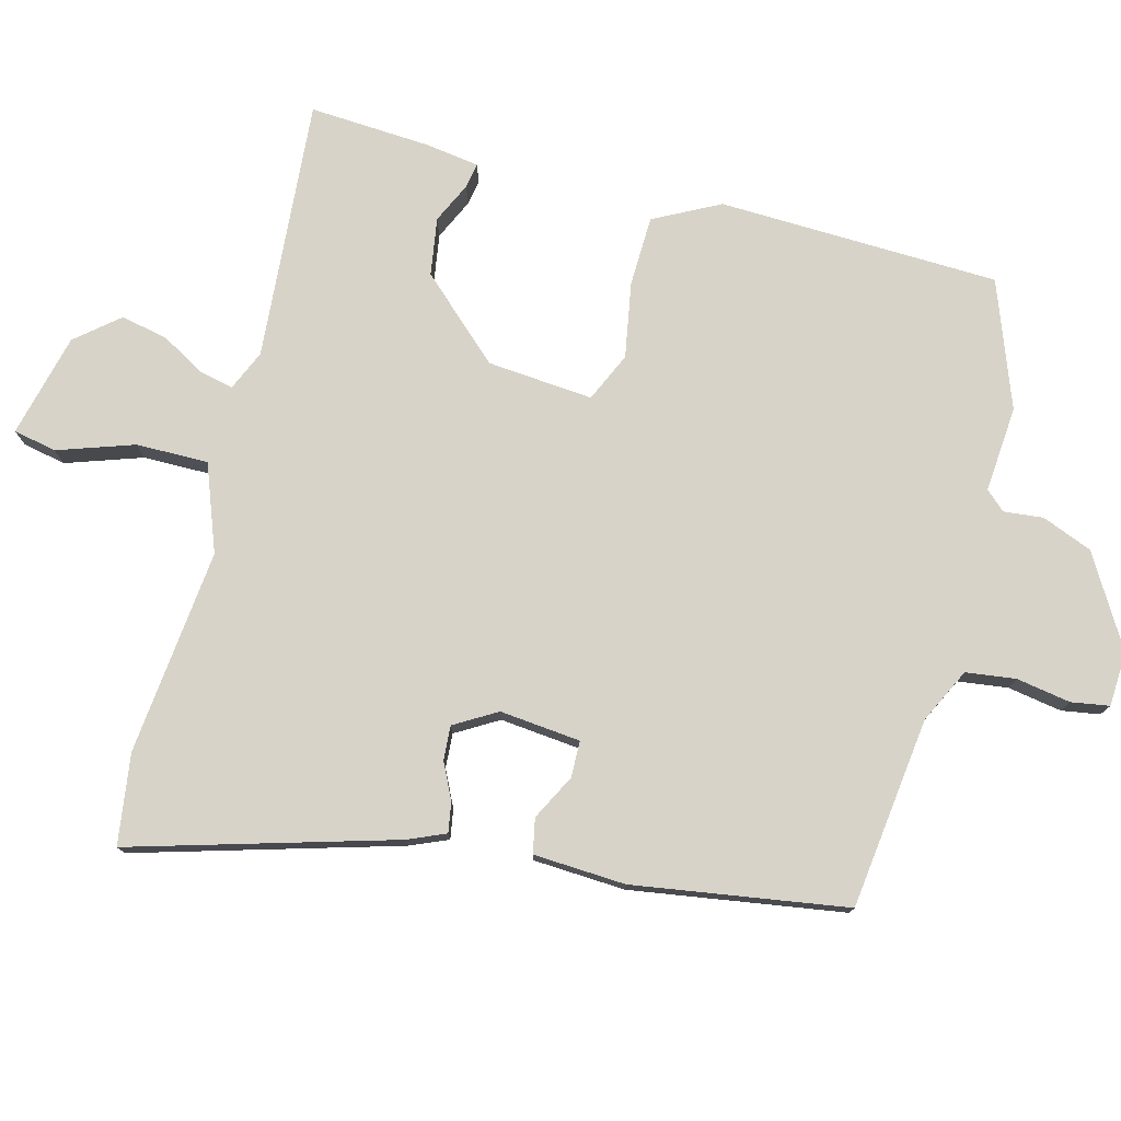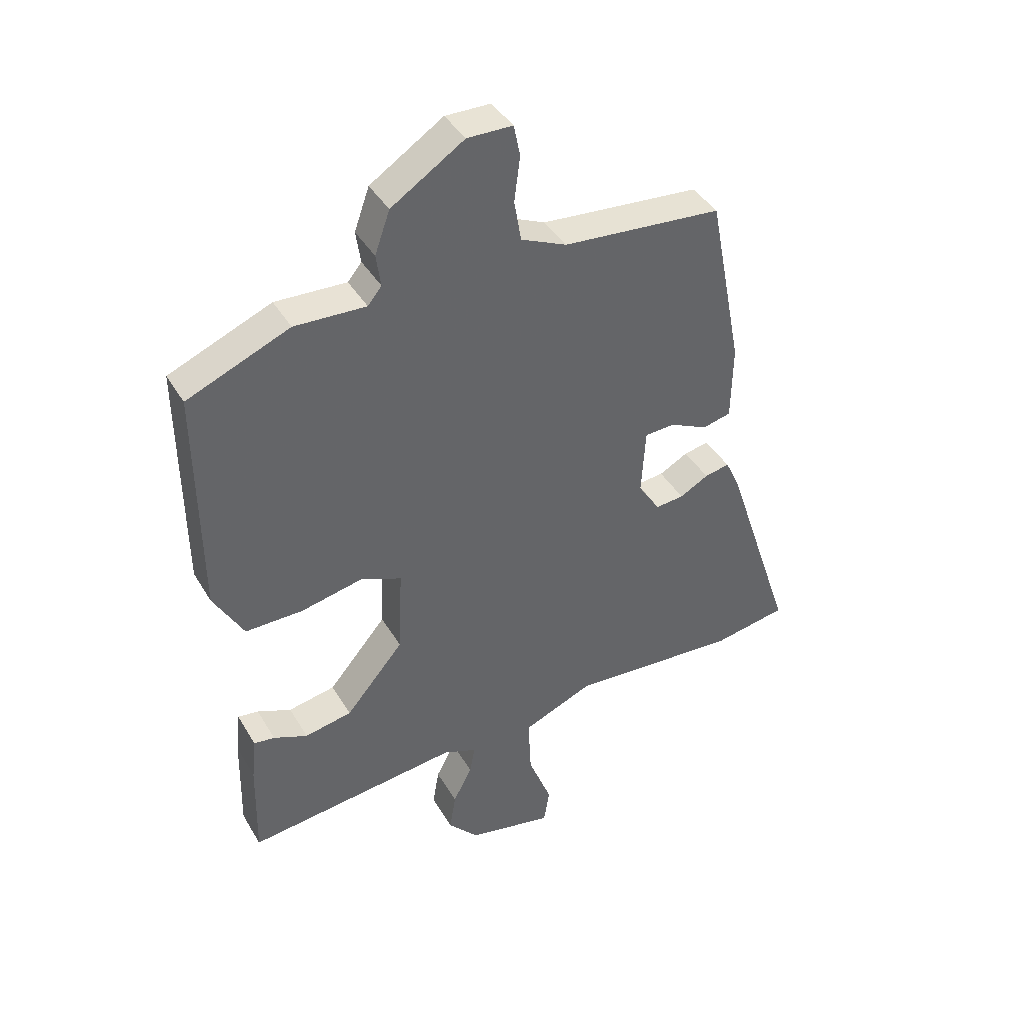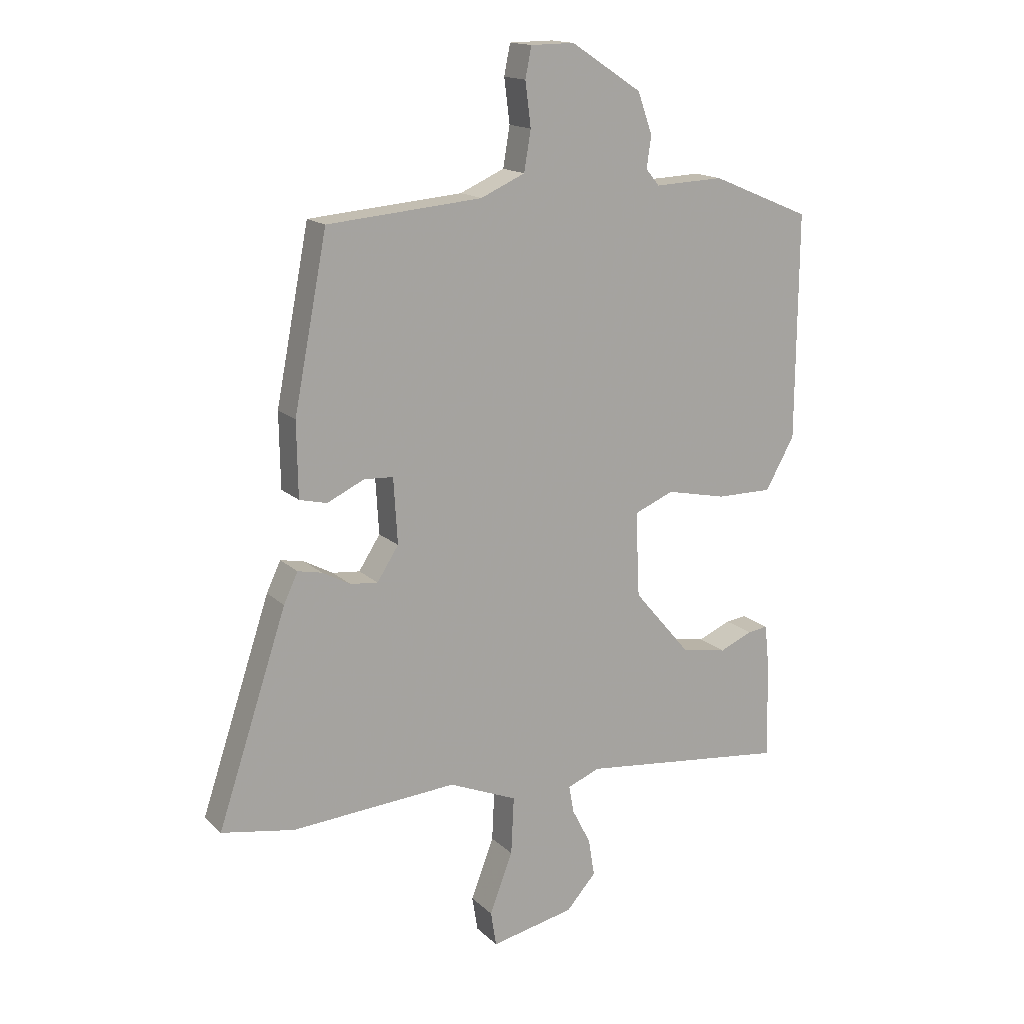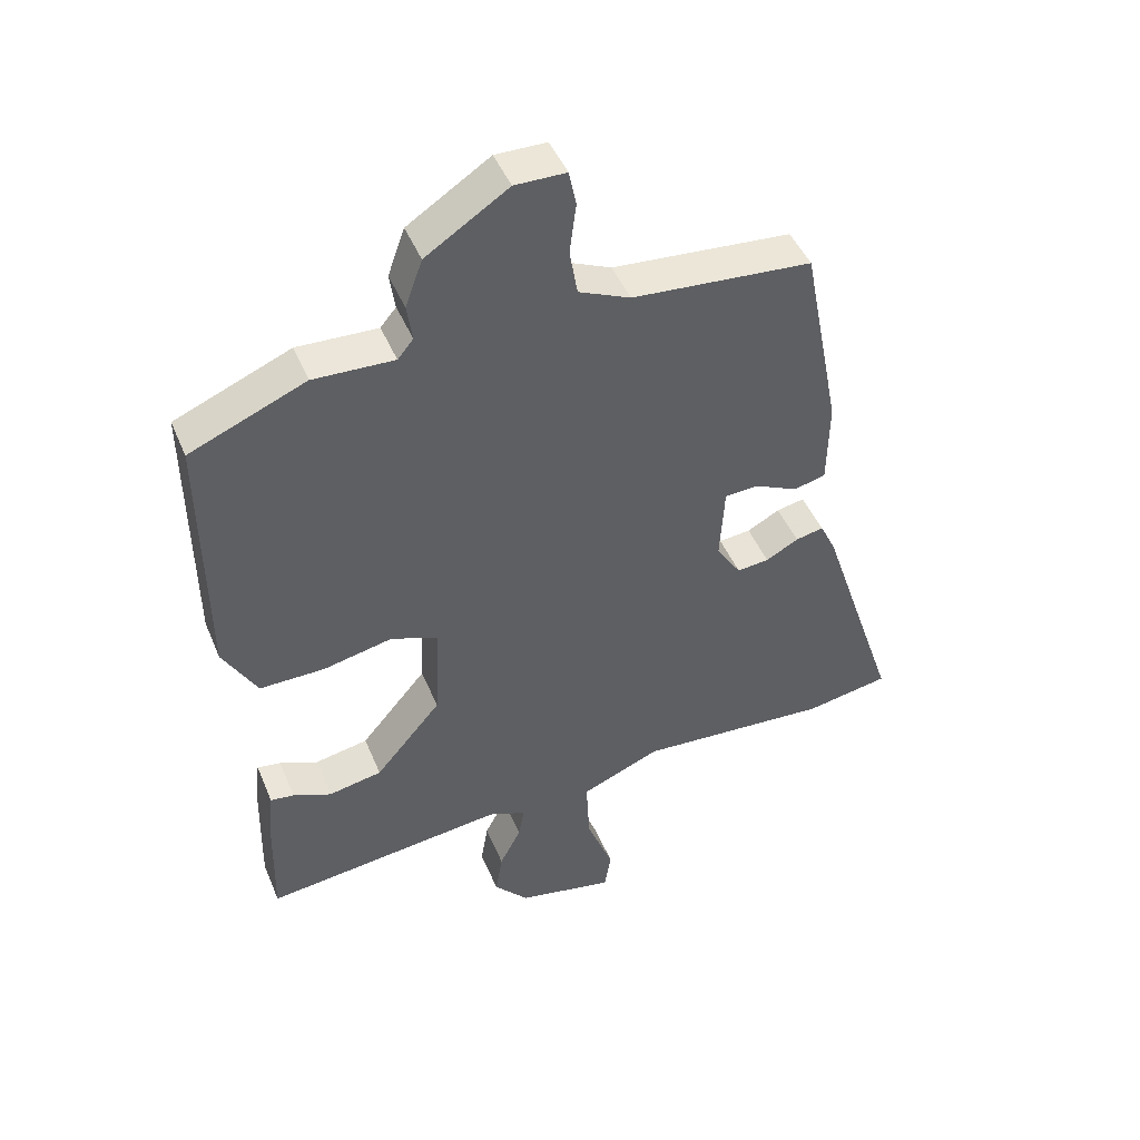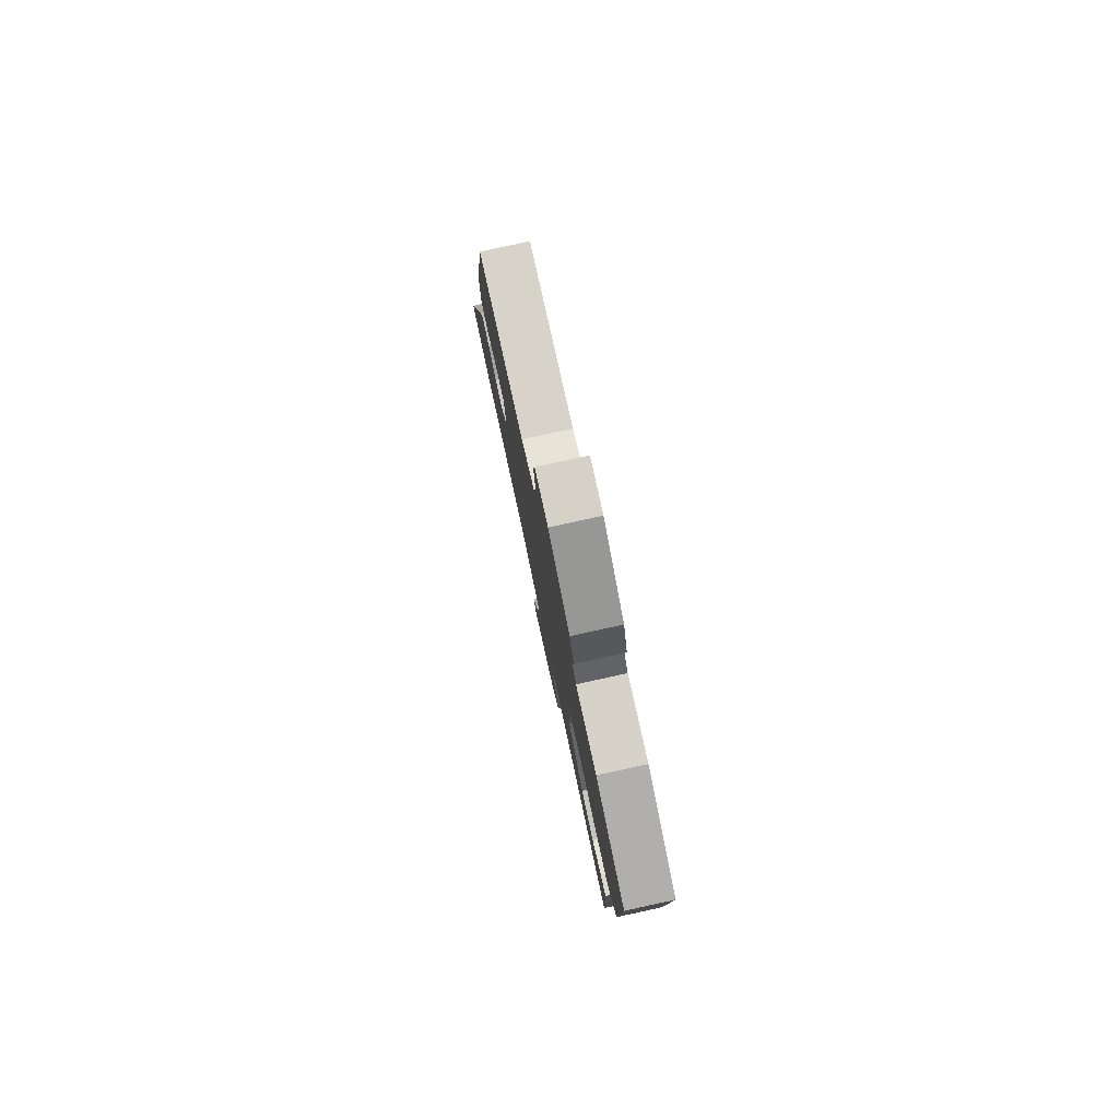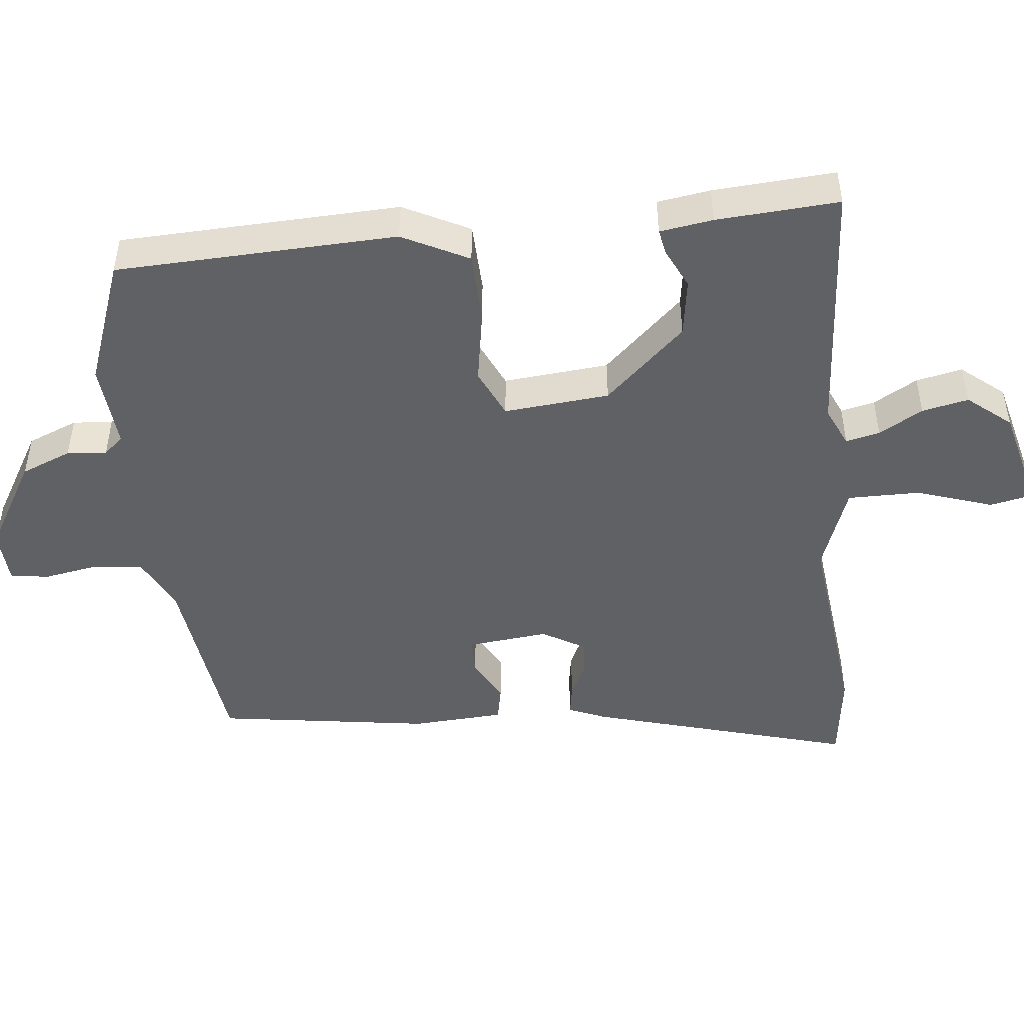
<metadata>
{"format":"obj","ext":"obj","renderer":"f3d","projection":"perspective","resolution":1024,"background":"white","views":[{"elev":77.2,"azim":-73.1,"up":"+Y"},{"elev":41.2,"azim":151.8,"up":"+Z"},{"elev":15.8,"azim":-29.2,"up":"+Z"},{"elev":46.3,"azim":158.0,"up":"+Z"},{"elev":79.9,"azim":77.7,"up":"+Z"},{"elev":-47.7,"azim":98.6,"up":"+Y"}]}
</metadata>
<code>
v 0.482 0.07 -0.557
v 0.111 0.07 -0.514
v 0.053 0.07 -0.537
v 0.062 0.07 -0.586
v 0.095 0.07 -0.65
v 0.106 0.07 -0.717
v 0.053 0.07 -0.776
v -0.096 0.07 -0.807
v -0.106 0.07 -0.745
v -0.065 0.07 -0.638
v -0.06 0.07 -0.535
v -0.182 0.07 -0.484
v -0.477 0.07 -0.504
v -0.606 0.07 -0.481
v -0.483 0.07 -0.111
v -0.458 0.07 -0.058
v -0.415 0.07 -0.067
v -0.365 0.07 -0.094
v -0.316 0.07 -0.099
v -0.278 0.07 -0.04
v -0.285 0.07 0.076
v -0.337 0.07 0.079
v -0.403 0.07 0.048
v -0.452 0.07 0.06
v -0.454 0.07 0.192
v -0.395 0.07 0.495
v -0.12 0.07 0.518
v -0.041 0.07 0.553
v -0.029 0.07 0.624
v -0.039 0.07 0.702
v -0.028 0.07 0.756
v 0.05 0.07 0.757
v 0.176 0.07 0.675
v 0.202 0.07 0.602
v 0.194 0.07 0.546
v 0.218 0.07 0.517
v 0.341 0.07 0.522
v 0.518 0.07 0.448
v 0.515 0.07 0.047
v 0.463 0.07 -0.045
v 0.363 0.07 -0.044
v 0.256 0.07 -0.021
v 0.185 0.07 -0.05
v 0.192 0.07 -0.201
v 0.293 0.07 -0.32
v 0.375 0.07 -0.336
v 0.434 0.07 -0.311
v 0.47 0.07 -0.306
v 0.478 0.07 -0.382
v 0.482 0 -0.557
v 0.111 0 -0.514
v 0.053 0 -0.537
v 0.062 0 -0.586
v 0.095 0 -0.65
v 0.106 0 -0.717
v 0.053 0 -0.776
v -0.096 0 -0.807
v -0.106 0 -0.745
v -0.065 0 -0.638
v -0.06 0 -0.535
v -0.182 0 -0.484
v -0.477 0 -0.504
v -0.606 0 -0.481
v -0.483 0 -0.111
v -0.458 0 -0.058
v -0.415 0 -0.067
v -0.365 0 -0.094
v -0.316 0 -0.099
v -0.278 0 -0.04
v -0.285 0 0.076
v -0.337 0 0.079
v -0.403 0 0.048
v -0.452 0 0.06
v -0.454 0 0.192
v -0.395 0 0.495
v -0.12 0 0.518
v -0.041 0 0.553
v -0.029 0 0.624
v -0.039 0 0.702
v -0.028 0 0.756
v 0.05 0 0.757
v 0.176 0 0.675
v 0.202 0 0.602
v 0.194 0 0.546
v 0.218 0 0.517
v 0.341 0 0.522
v 0.518 0 0.448
v 0.515 0 0.047
v 0.463 0 -0.045
v 0.363 0 -0.044
v 0.256 0 -0.021
v 0.185 0 -0.05
v 0.192 0 -0.201
v 0.293 0 -0.32
v 0.375 0 -0.336
v 0.434 0 -0.311
v 0.47 0 -0.306
v 0.478 0 -0.382
f 49 1 2
f 48 49 2
f 47 48 2
f 46 47 2
f 45 46 2 3
f 44 45 3
f 43 44 3
f 40 41 42
f 39 40 42
f 38 39 42
f 37 38 42
f 36 37 42
f 35 36 42 43
f 33 34 35
f 32 33 35
f 31 32 35
f 30 31 35
f 29 30 35
f 35 43 3
f 29 35 3
f 28 29 3
f 25 26 27
f 24 25 27
f 23 24 27
f 22 23 27
f 21 22 27 28
f 20 21 28 3
f 16 17 18
f 15 16 18
f 14 15 18
f 13 14 18
f 12 13 18
f 11 12 18 19
f 8 9 10
f 7 8 10
f 6 7 10
f 5 6 10
f 4 5 10
f 4 10 11
f 11 19 20
f 4 11 20
f 3 4 20
f 51 50 98
f 51 98 97
f 51 97 96
f 51 96 95
f 52 51 95 94
f 52 94 93
f 52 93 92
f 91 90 89
f 91 89 88
f 91 88 87
f 91 87 86
f 91 86 85
f 92 91 85 84
f 84 83 82
f 84 82 81
f 84 81 80
f 84 80 79
f 84 79 78
f 52 92 84
f 52 84 78
f 52 78 77
f 76 75 74
f 76 74 73
f 76 73 72
f 76 72 71
f 77 76 71 70
f 52 77 70 69
f 67 66 65
f 67 65 64
f 67 64 63
f 67 63 62
f 67 62 61
f 68 67 61 60
f 59 58 57
f 59 57 56
f 59 56 55
f 59 55 54
f 59 54 53
f 60 59 53
f 69 68 60
f 69 60 53
f 69 53 52
f 1 50 51 2
f 2 51 52 3
f 3 52 53 4
f 4 53 54 5
f 5 54 55 6
f 6 55 56 7
f 7 56 57 8
f 8 57 58 9
f 9 58 59 10
f 10 59 60 11
f 11 60 61 12
f 12 61 62 13
f 13 62 63 14
f 14 63 64 15
f 15 64 65 16
f 16 65 66 17
f 17 66 67 18
f 18 67 68 19
f 19 68 69 20
f 20 69 70 21
f 21 70 71 22
f 22 71 72 23
f 23 72 73 24
f 24 73 74 25
f 25 74 75 26
f 26 75 76 27
f 27 76 77 28
f 28 77 78 29
f 29 78 79 30
f 30 79 80 31
f 31 80 81 32
f 32 81 82 33
f 33 82 83 34
f 34 83 84 35
f 35 84 85 36
f 36 85 86 37
f 37 86 87 38
f 38 87 88 39
f 39 88 89 40
f 40 89 90 41
f 41 90 91 42
f 42 91 92 43
f 43 92 93 44
f 44 93 94 45
f 45 94 95 46
f 46 95 96 47
f 47 96 97 48
f 48 97 98 49
f 49 98 50 1

</code>
